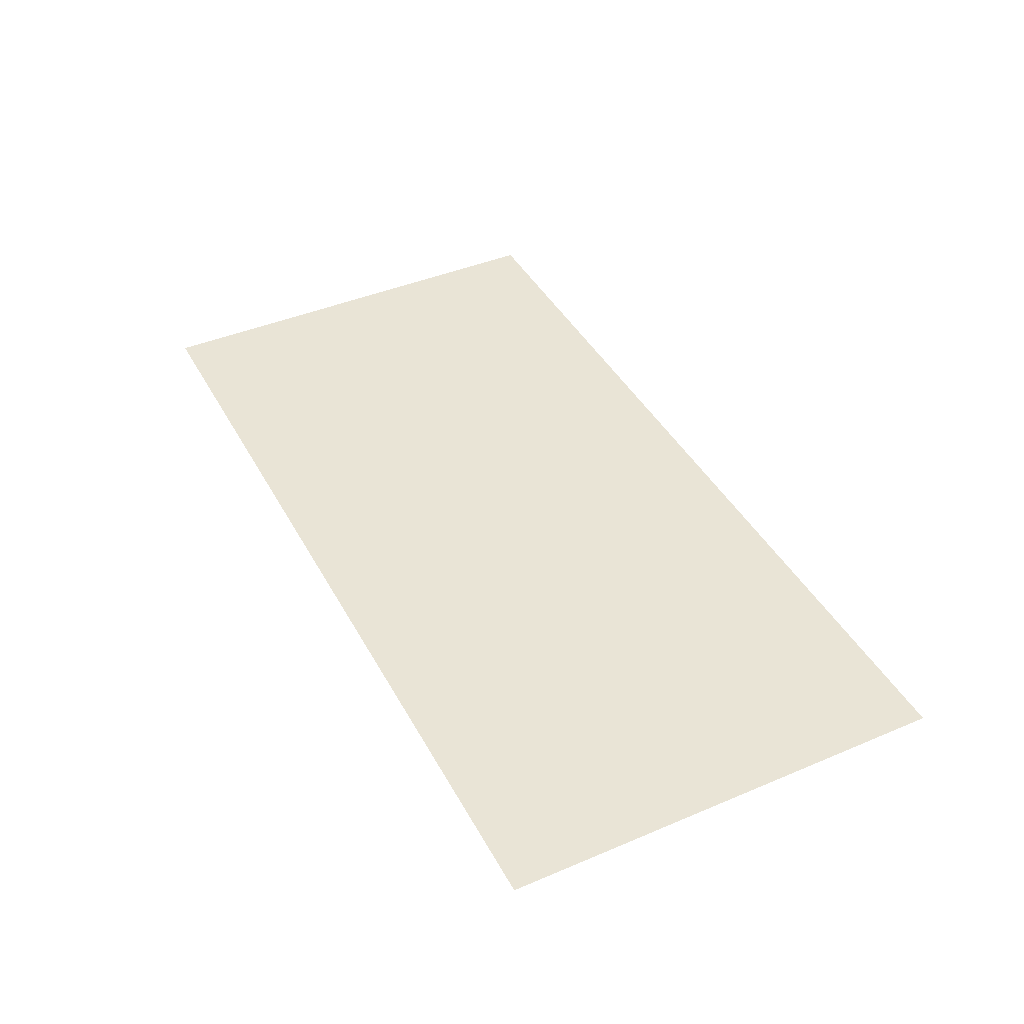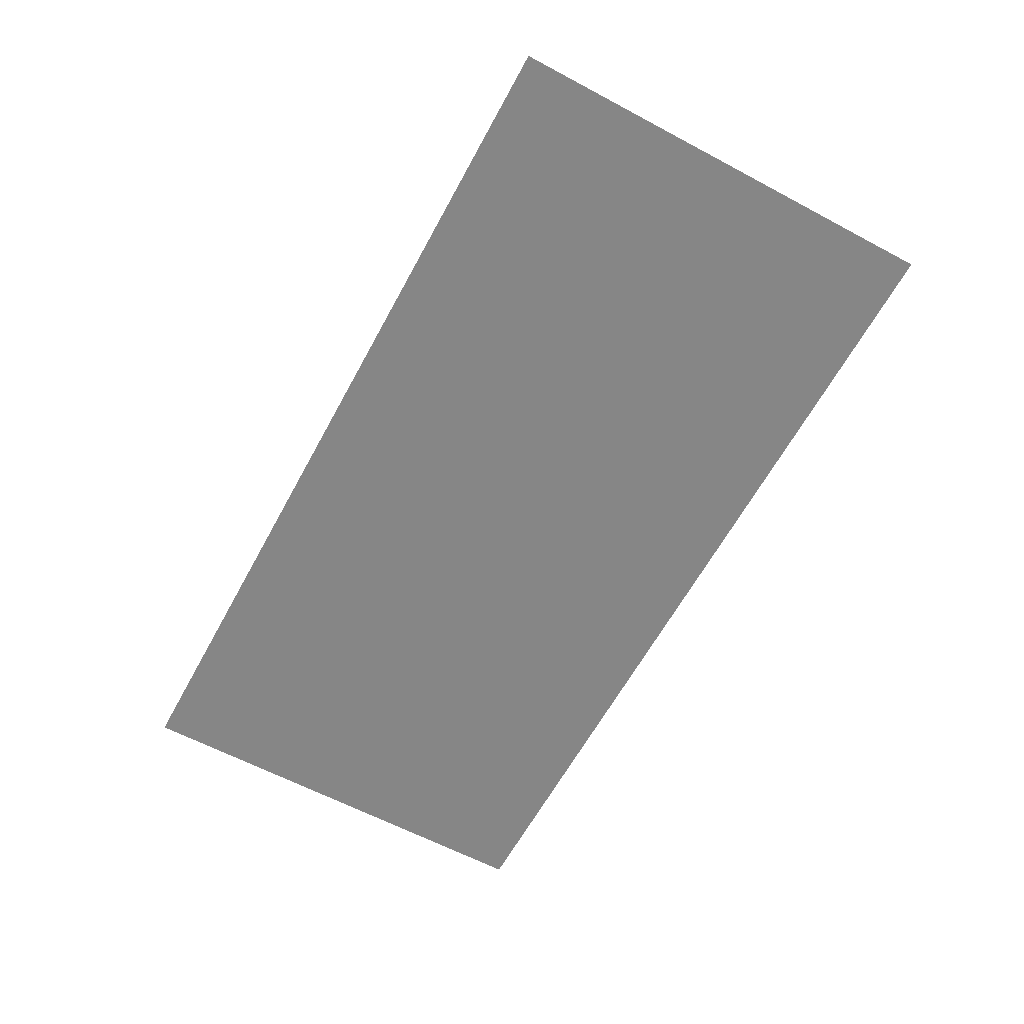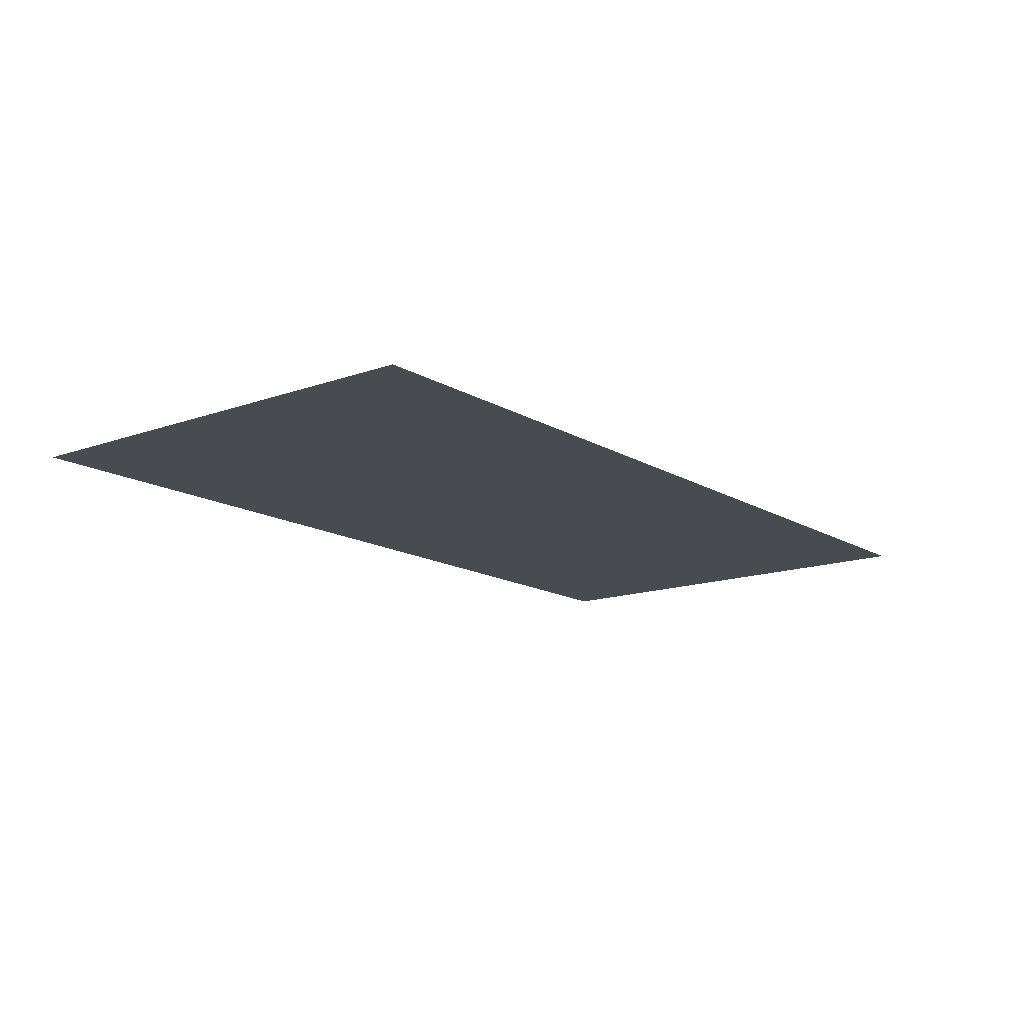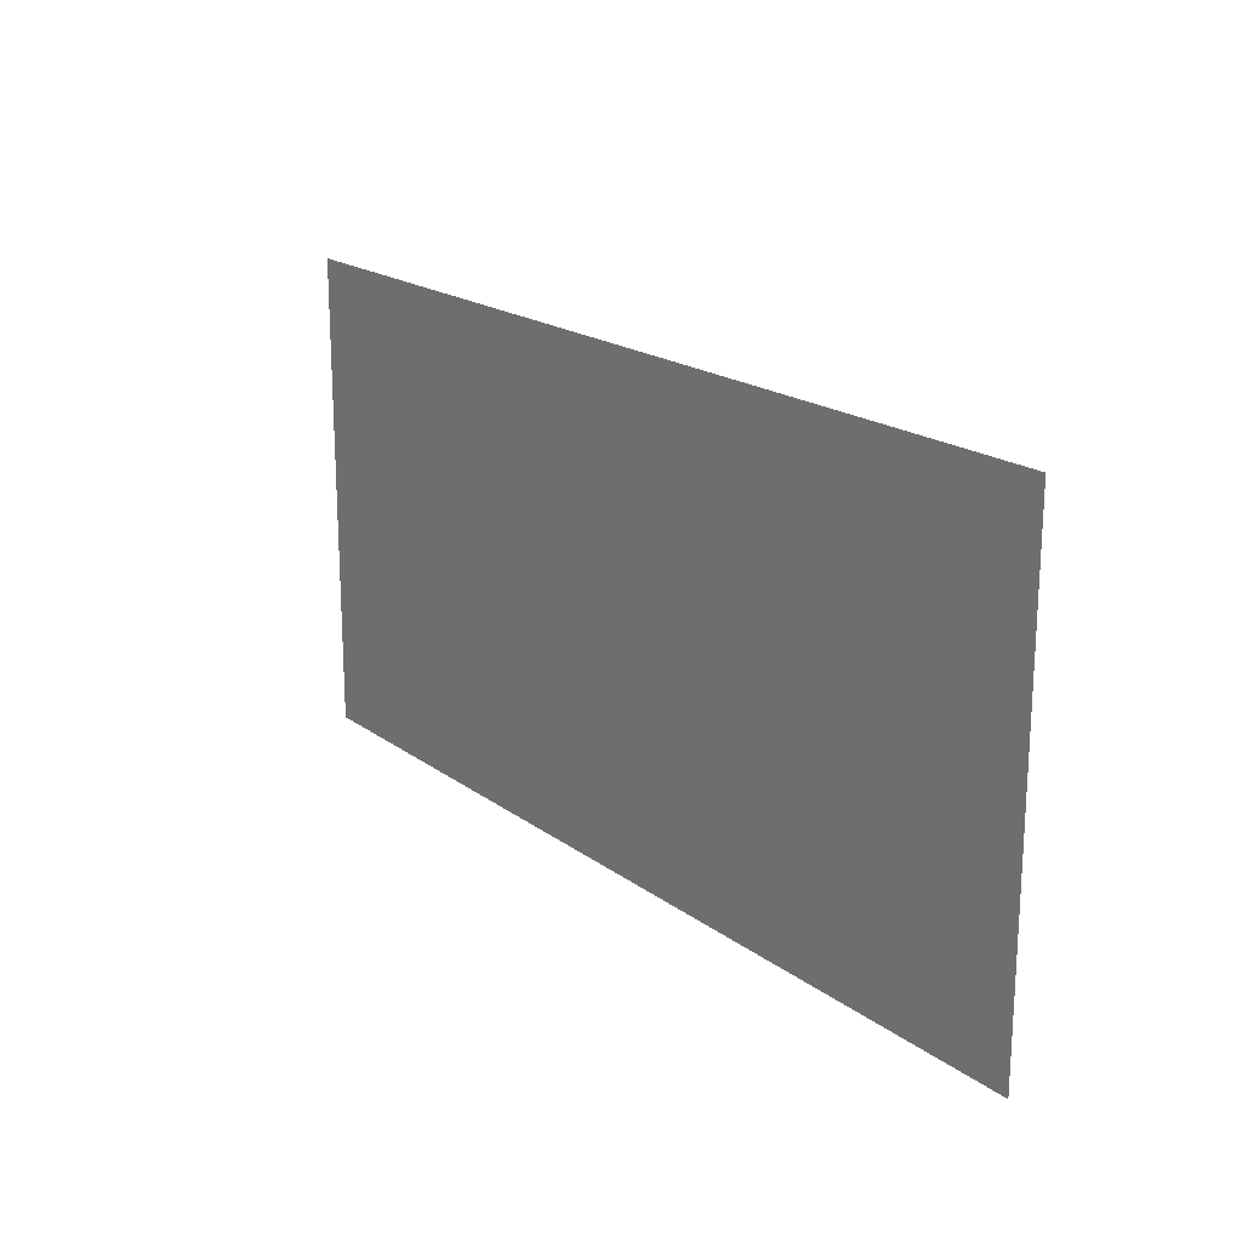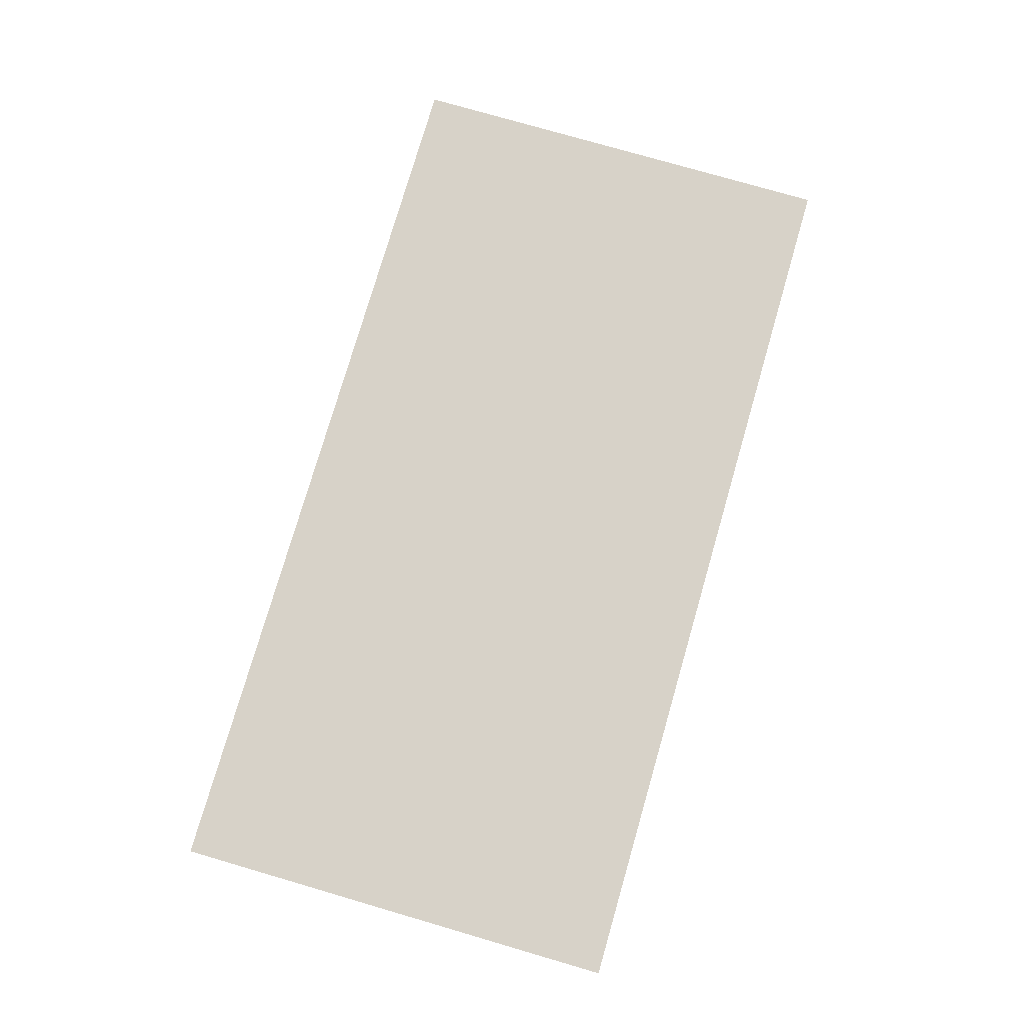
<metadata>
{"format":"obj","ext":"obj","renderer":"f3d","projection":"perspective","resolution":1024,"background":"white","views":[{"elev":42.4,"azim":63.2,"up":"+Z"},{"elev":-62.1,"azim":61.6,"up":"+Z"},{"elev":-14.5,"azim":128.0,"up":"+Z"},{"elev":19.2,"azim":53.4,"up":"+Y"},{"elev":77.3,"azim":106.2,"up":"+Z"}]}
</metadata>
<code>
g default
v -400 -200 0
v -320 -200 0
v -240 -200 0
v -160 -200 0
v -80 -200 0
v 0 -200 0
v 80 -200 0
v 160 -200 0
v 240 -200 0
v 320 -200 0
v 400 -200 0
v -400 -160 0
v -320 -160 0
v -240 -160 0
v -160 -160 0
v -80 -160 0
v 0 -160 0
v 80 -160 0
v 160 -160 0
v 240 -160 0
v 320 -160 0
v 400 -160 0
v -400 -120 0
v -320 -120 0
v -240 -120 0
v -160 -120 0
v -80 -120 0
v 0 -120 0
v 80 -120 0
v 160 -120 0
v 240 -120 0
v 320 -120 0
v 400 -120 0
v -400 -80 0
v -320 -80 0
v -240 -80 0
v -160 -80 0
v -80 -80 0
v 0 -80 0
v 80 -80 0
v 160 -80 0
v 240 -80 0
v 320 -80 0
v 400 -80 0
v -400 -40 0
v -320 -40 0
v -240 -40 0
v -160 -40 0
v -80 -40 0
v 0 -40 0
v 80 -40 0
v 160 -40 0
v 240 -40 0
v 320 -40 0
v 400 -40 0
v -400 -3.1e-05 0
v -320 -3.1e-05 0
v -240 -3.1e-05 0
v -160 -3.1e-05 0
v -80 -3.1e-05 0
v 0 -3.1e-05 0
v 80 -3.1e-05 0
v 160 -3.1e-05 0
v 240 -3.1e-05 0
v 320 -3.1e-05 0
v 400 -3.1e-05 0
v -400 40 0
v -320 40 0
v -240 40 0
v -160 40 0
v -80 40 0
v 0 40 0
v 80 40 0
v 160 40 0
v 240 40 0
v 320 40 0
v 400 40 0
v -400 80 0
v -320 80 0
v -240 80 0
v -160 80 0
v -80 80 0
v 0 80 0
v 80 80 0
v 160 80 0
v 240 80 0
v 320 80 0
v 400 80 0
v -400 120 0
v -320 120 0
v -240 120 0
v -160 120 0
v -80 120 0
v 0 120 0
v 80 120 0
v 160 120 0
v 240 120 0
v 320 120 0
v 400 120 0
v -400 160 0
v -320 160 0
v -240 160 0
v -160 160 0
v -80 160 0
v 0 160 0
v 80 160 0
v 160 160 0
v 240 160 0
v 320 160 0
v 400 160 0
v -400 200 0
v -320 200 0
v -240 200 0
v -160 200 0
v -80 200 0
v 0 200 0
v 80 200 0
v 160 200 0
v 240 200 0
v 320 200 0
v 400 200 0
g Colage
f 1 2 12
f 12 2 13
f 2 3 13
f 13 3 14
f 3 4 14
f 14 4 15
f 4 5 15
f 15 5 16
f 5 6 16
f 16 6 17
f 6 7 17
f 17 7 18
f 7 8 18
f 18 8 19
f 8 9 19
f 19 9 20
f 9 10 20
f 20 10 21
f 10 11 21
f 21 11 22
f 12 13 23
f 23 13 24
f 13 14 24
f 24 14 25
f 14 15 25
f 25 15 26
f 15 16 26
f 26 16 27
f 16 17 27
f 27 17 28
f 17 18 28
f 28 18 29
f 18 19 29
f 29 19 30
f 19 20 30
f 30 20 31
f 20 21 31
f 31 21 32
f 21 22 32
f 32 22 33
f 23 24 34
f 34 24 35
f 24 25 35
f 35 25 36
f 25 26 36
f 36 26 37
f 26 27 37
f 37 27 38
f 27 28 38
f 38 28 39
f 28 29 39
f 39 29 40
f 29 30 40
f 40 30 41
f 30 31 41
f 41 31 42
f 31 32 42
f 42 32 43
f 32 33 43
f 43 33 44
f 34 35 45
f 45 35 46
f 35 36 46
f 46 36 47
f 36 37 47
f 47 37 48
f 37 38 48
f 48 38 49
f 38 39 49
f 49 39 50
f 39 40 50
f 50 40 51
f 40 41 51
f 51 41 52
f 41 42 52
f 52 42 53
f 42 43 53
f 53 43 54
f 43 44 54
f 54 44 55
f 45 46 56
f 56 46 57
f 46 47 57
f 57 47 58
f 47 48 58
f 58 48 59
f 48 49 59
f 59 49 60
f 49 50 60
f 60 50 61
f 50 51 61
f 61 51 62
f 51 52 62
f 62 52 63
f 52 53 63
f 63 53 64
f 53 54 64
f 64 54 65
f 54 55 65
f 65 55 66
f 56 57 67
f 67 57 68
f 57 58 68
f 68 58 69
f 58 59 69
f 69 59 70
f 59 60 70
f 70 60 71
f 60 61 71
f 71 61 72
f 61 62 72
f 72 62 73
f 62 63 73
f 73 63 74
f 63 64 74
f 74 64 75
f 64 65 75
f 75 65 76
f 65 66 76
f 76 66 77
f 67 68 78
f 78 68 79
f 68 69 79
f 79 69 80
f 69 70 80
f 80 70 81
f 70 71 81
f 81 71 82
f 71 72 82
f 82 72 83
f 72 73 83
f 83 73 84
f 73 74 84
f 84 74 85
f 74 75 85
f 85 75 86
f 75 76 86
f 86 76 87
f 76 77 87
f 87 77 88
f 78 79 89
f 89 79 90
f 79 80 90
f 90 80 91
f 80 81 91
f 91 81 92
f 81 82 92
f 92 82 93
f 82 83 93
f 93 83 94
f 83 84 94
f 94 84 95
f 84 85 95
f 95 85 96
f 85 86 96
f 96 86 97
f 86 87 97
f 97 87 98
f 87 88 98
f 98 88 99
f 89 90 100
f 100 90 101
f 90 91 101
f 101 91 102
f 91 92 102
f 102 92 103
f 92 93 103
f 103 93 104
f 93 94 104
f 104 94 105
f 94 95 105
f 105 95 106
f 95 96 106
f 106 96 107
f 96 97 107
f 107 97 108
f 97 98 108
f 108 98 109
f 98 99 109
f 109 99 110
f 100 101 111
f 111 101 112
f 101 102 112
f 112 102 113
f 102 103 113
f 113 103 114
f 103 104 114
f 114 104 115
f 104 105 115
f 115 105 116
f 105 106 116
f 116 106 117
f 106 107 117
f 117 107 118
f 107 108 118
f 118 108 119
f 108 109 119
f 119 109 120
f 109 110 120
f 120 110 121

</code>
